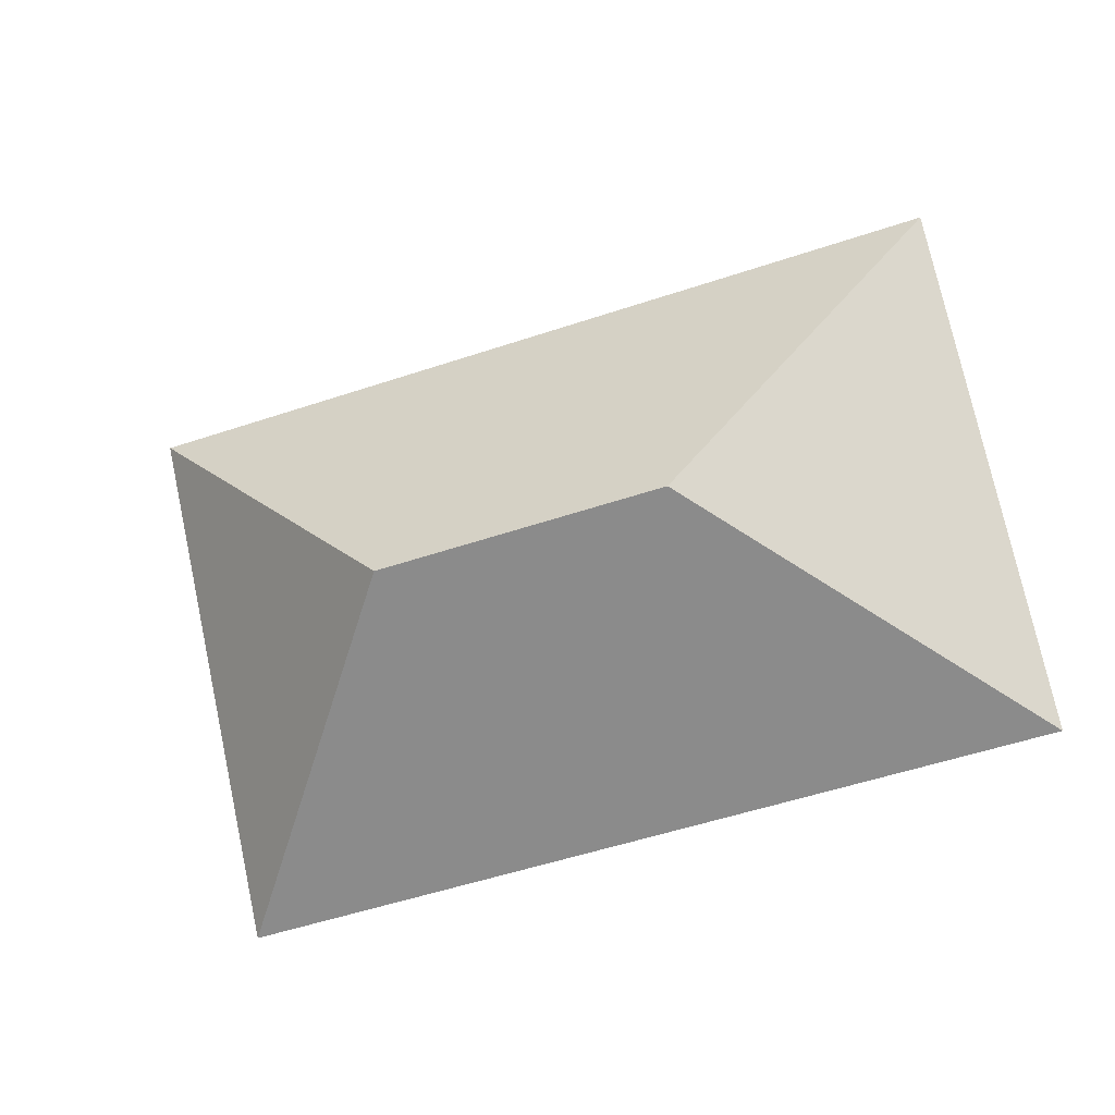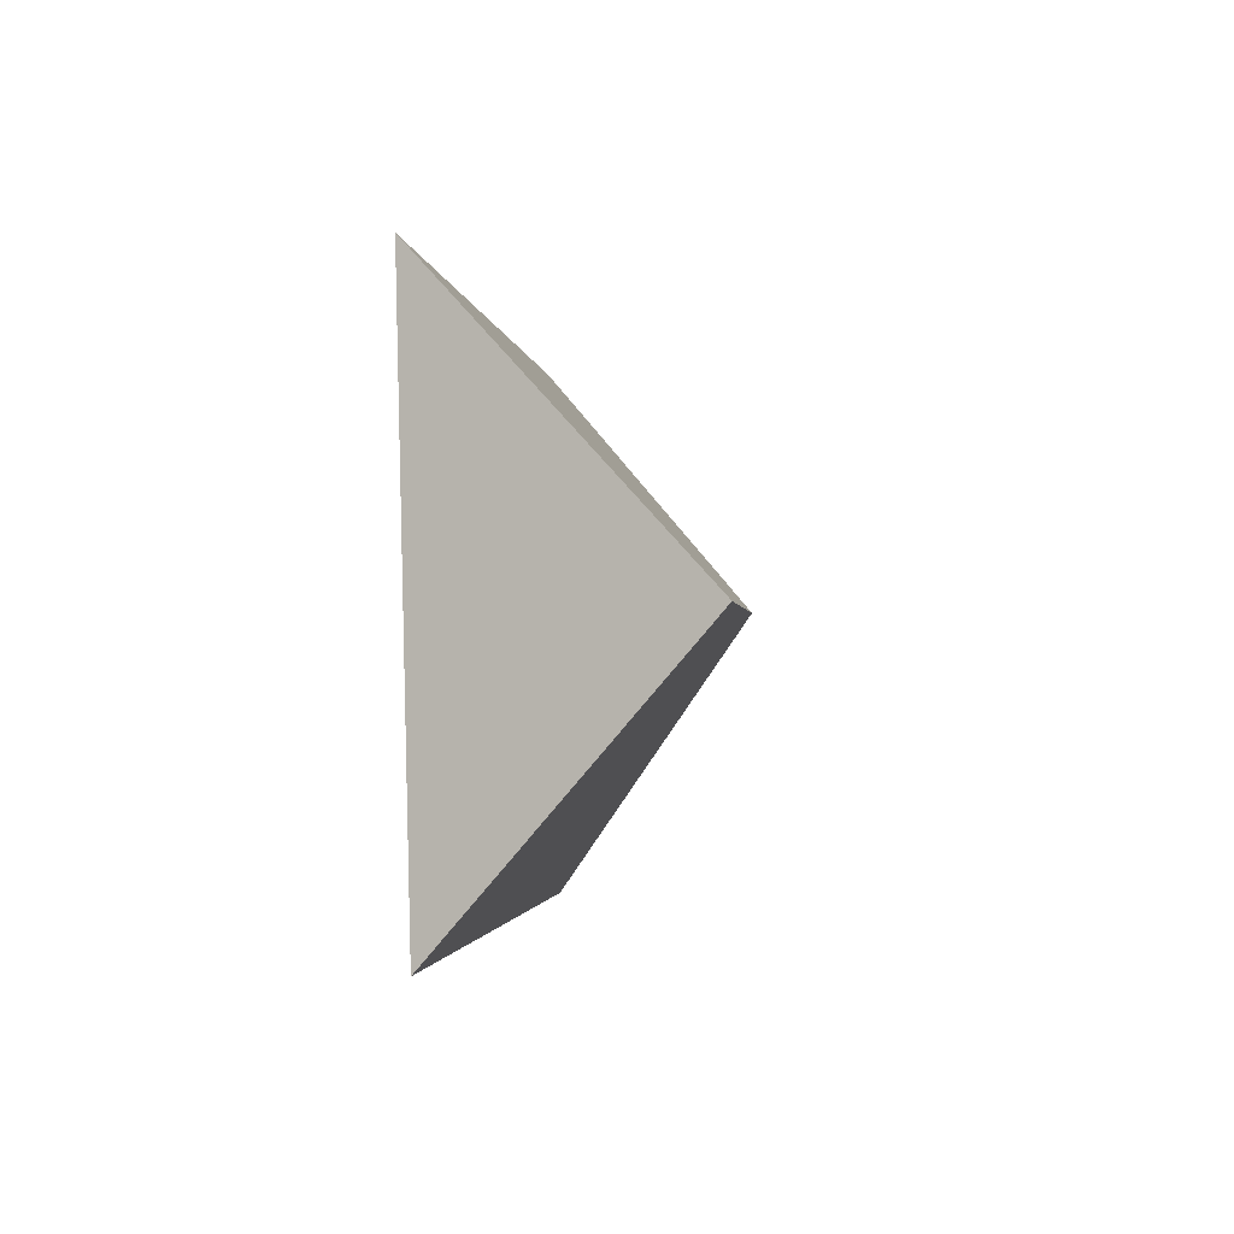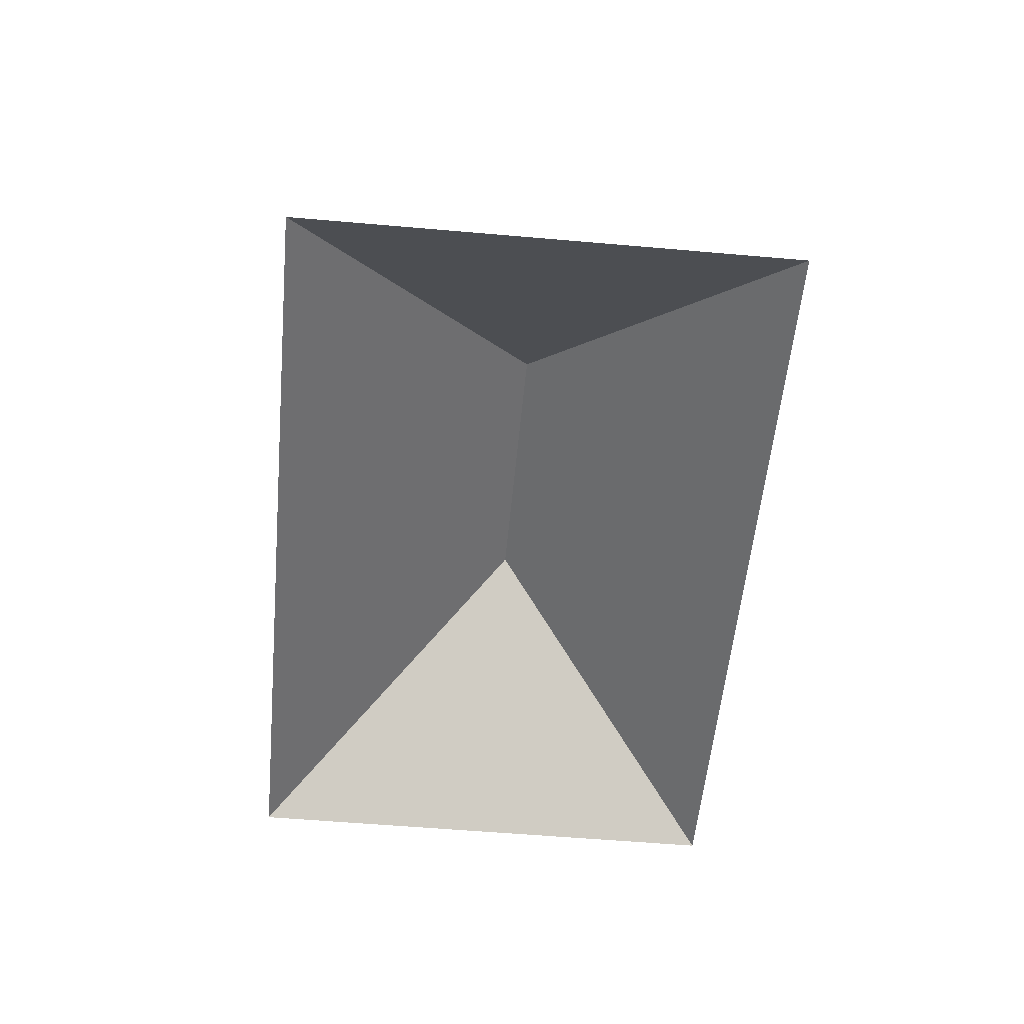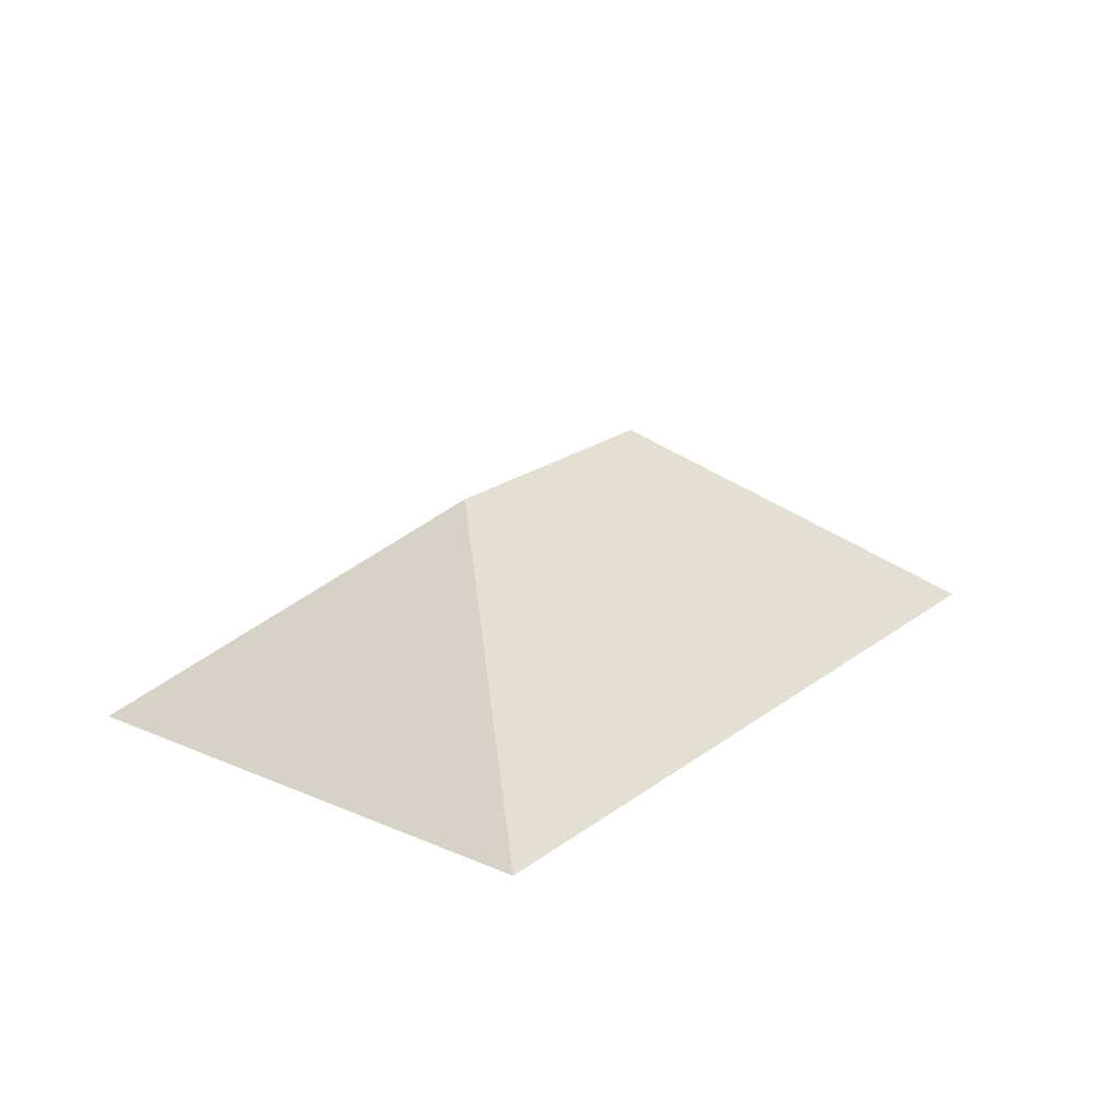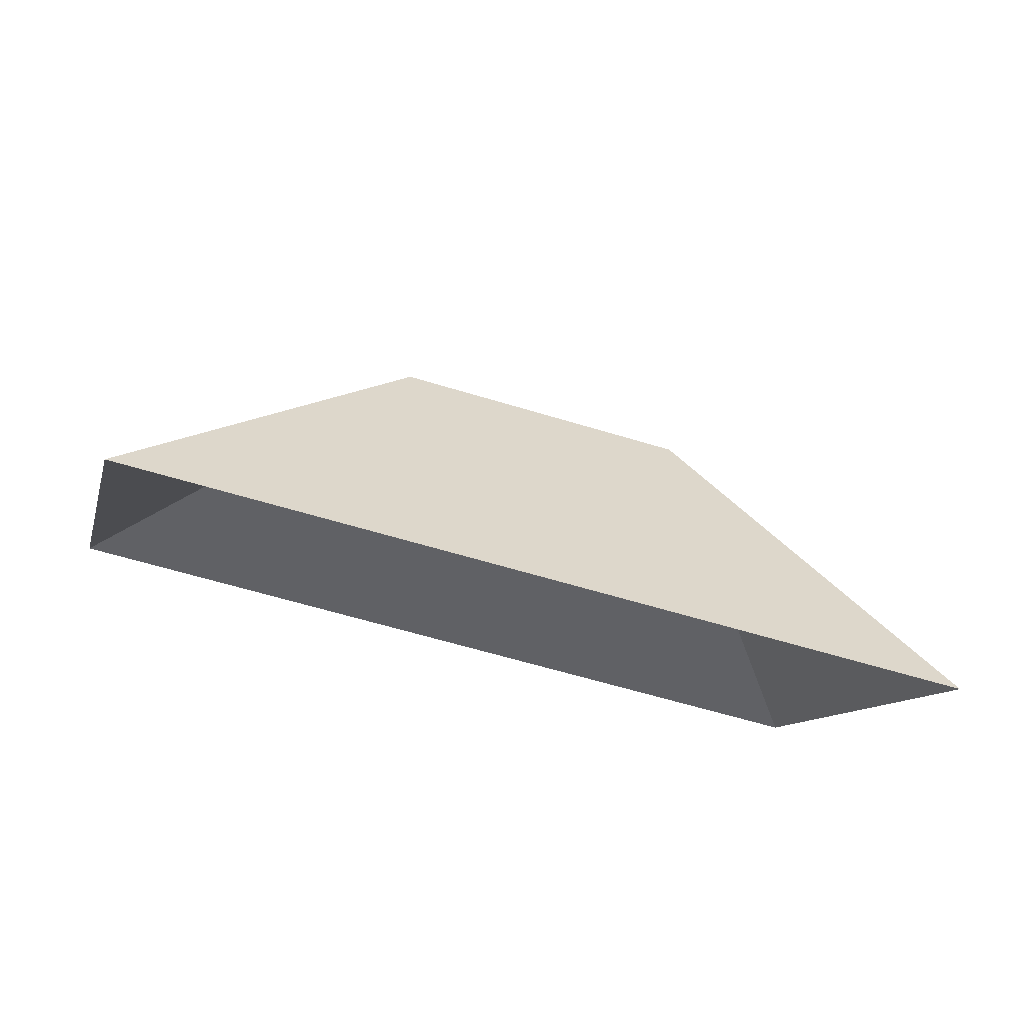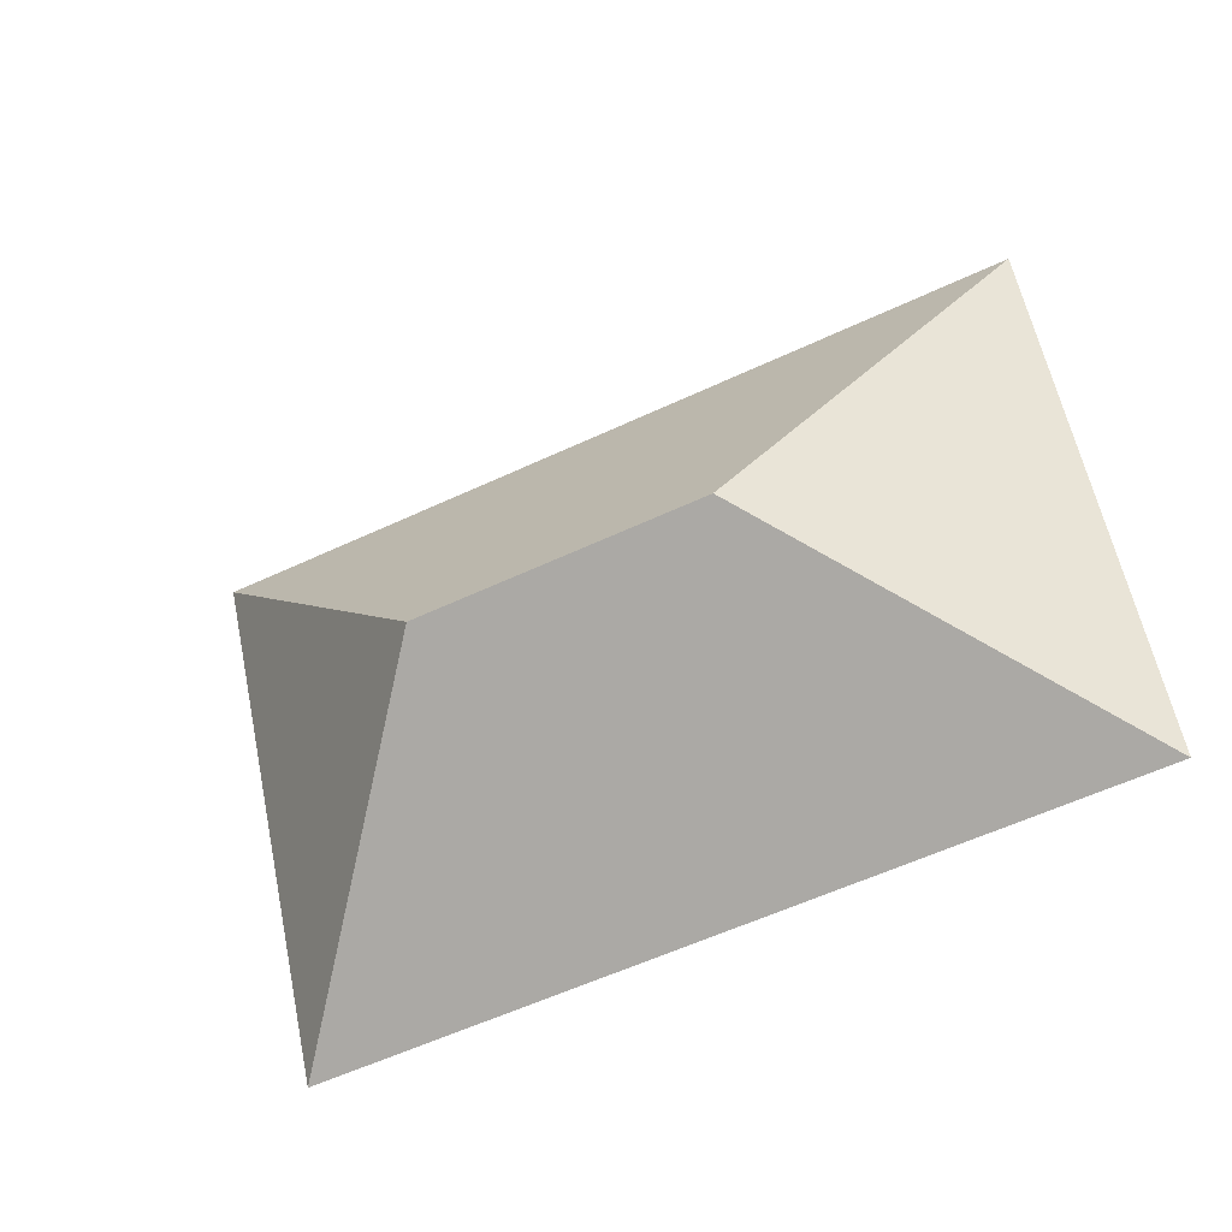
<metadata>
{"format":"obj","ext":"obj","renderer":"f3d","projection":"perspective","resolution":1024,"background":"white","views":[{"elev":-12.4,"azim":-164.4,"up":"+Z"},{"elev":-14.5,"azim":96.3,"up":"+Z"},{"elev":-55.5,"azim":-82.7,"up":"+Y"},{"elev":21.4,"azim":140.1,"up":"+Y"},{"elev":77.5,"azim":12.9,"up":"+Z"},{"elev":-27.0,"azim":-156.8,"up":"+Z"}]}
</metadata>
<code>
o BK39_500_016027_0052_roof
v 310.7 75 -68.88
v 273.6 75 -235
v 210.3 145 -132
v 120.7 145 -112.1
v 53.35 75 -11.51
v 16.31 75 -177.6
v 310.7 0 -68.88
v 273.6 0 -235
v 16.31 0 -177.6
v 53.35 0 -11.51
f 5 1 3 4
f 1 2 3
f 6 4 3 2
f 6 5 4

</code>
